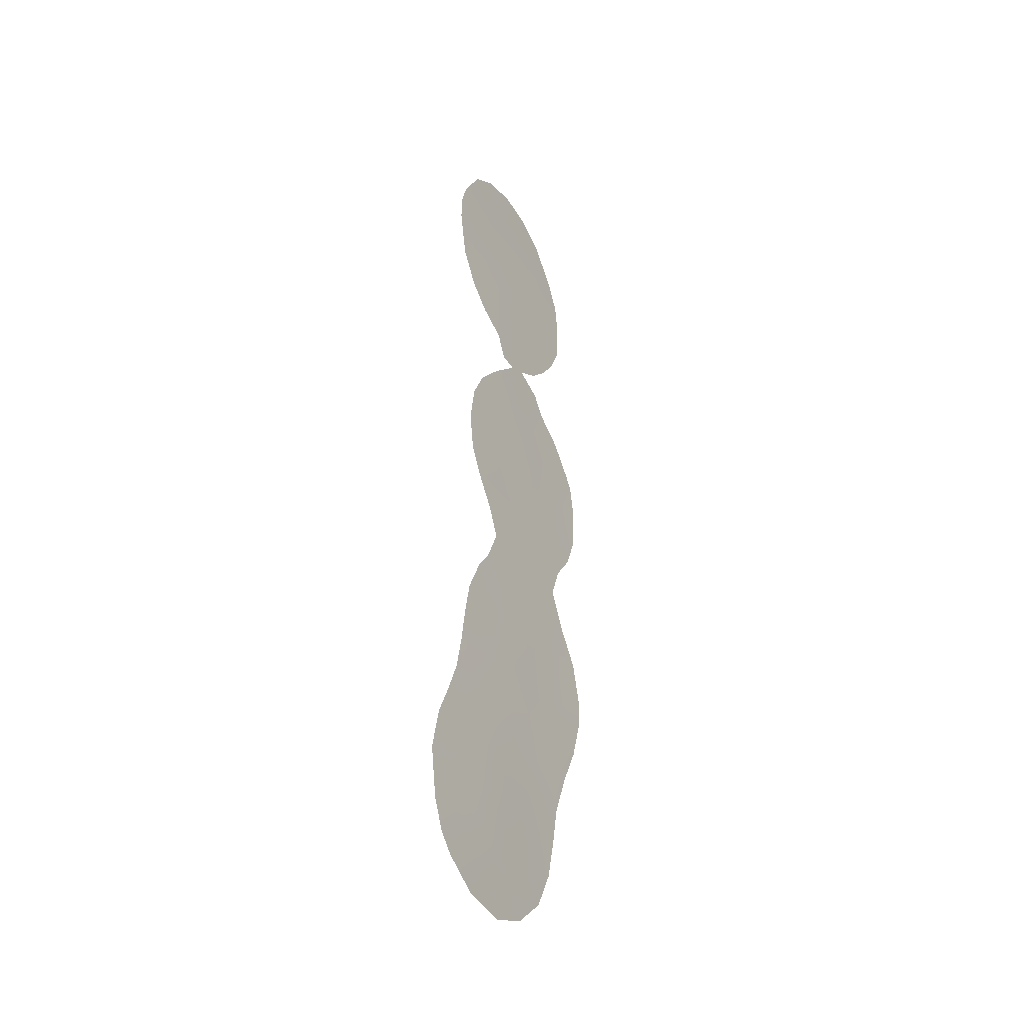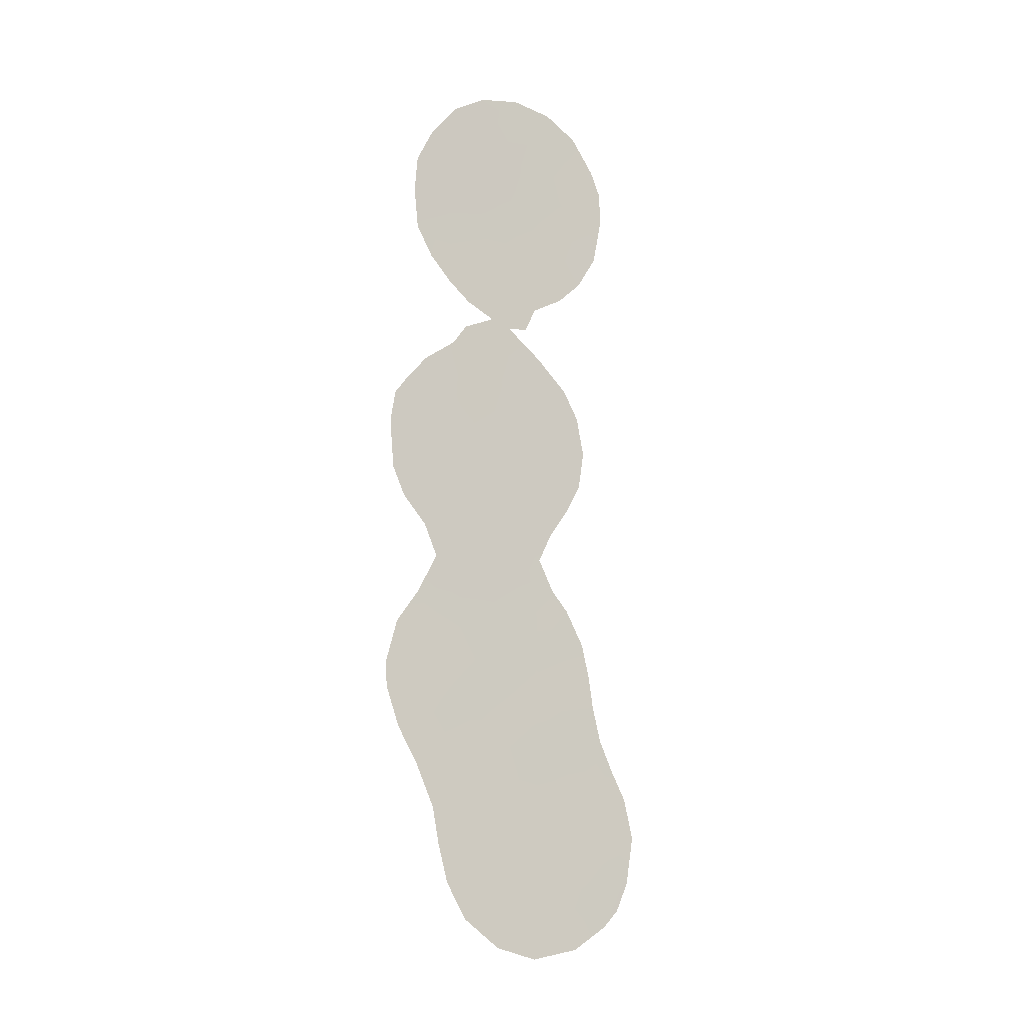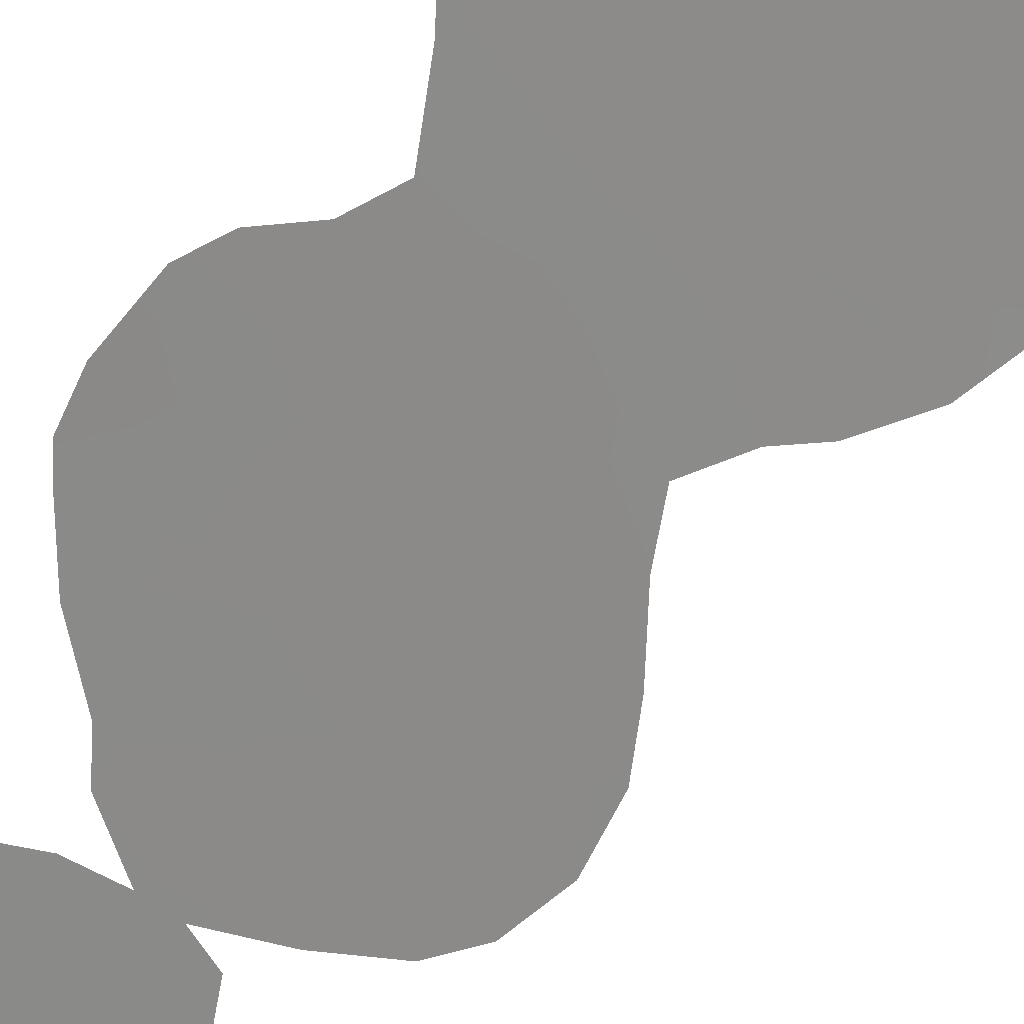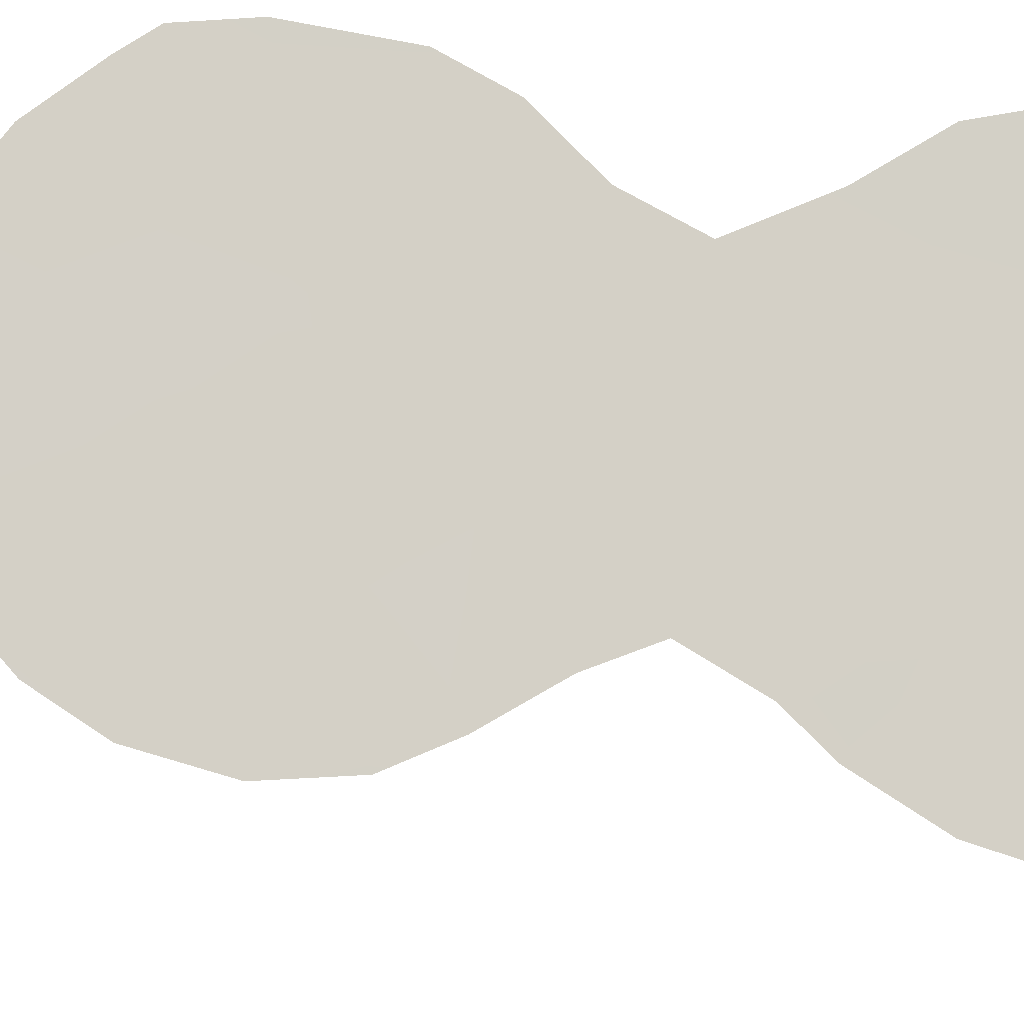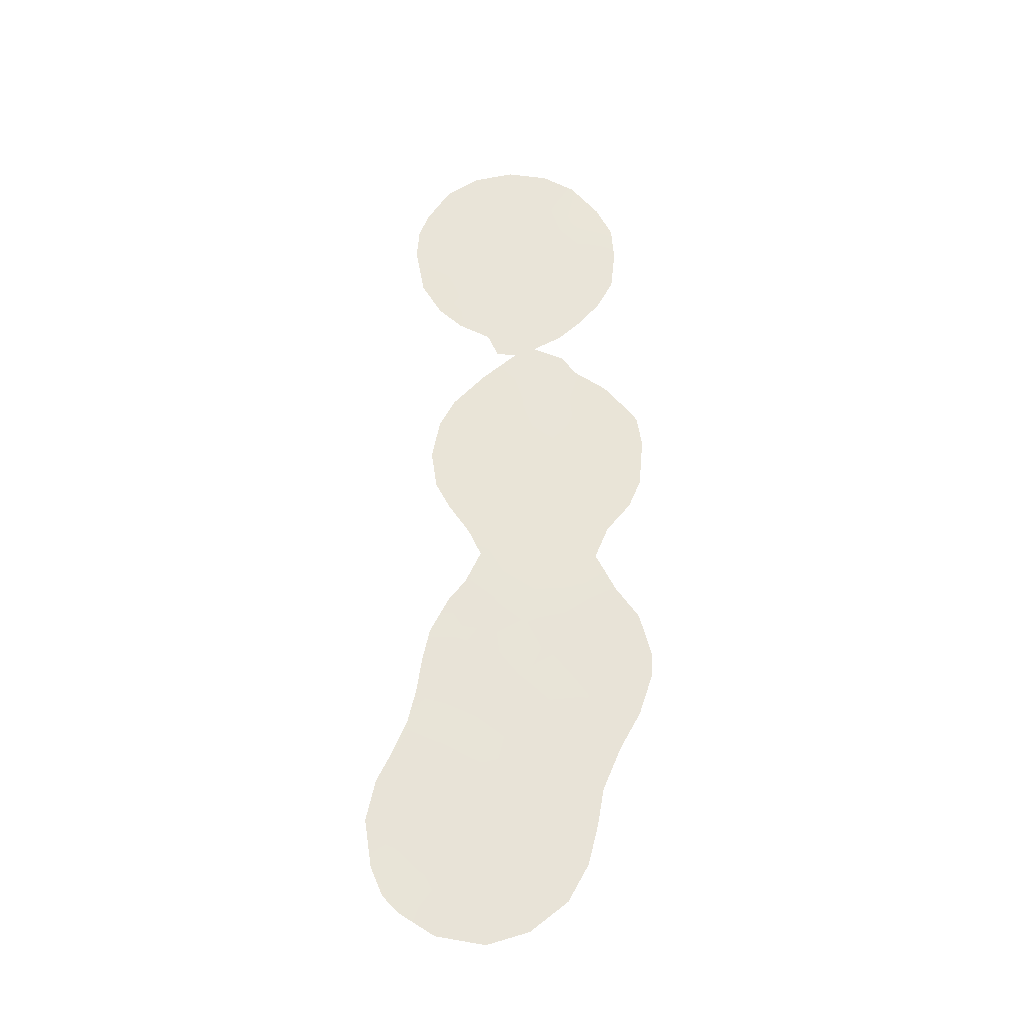
<metadata>
{"format":"obj","ext":"obj","renderer":"f3d","projection":"perspective","resolution":1024,"background":"white","views":[{"elev":-34.8,"azim":163.4,"up":"+Y"},{"elev":-10.8,"azim":16.8,"up":"+Y"},{"elev":-49.1,"azim":-29.9,"up":"+Z"},{"elev":-55.4,"azim":-96.7,"up":"+Z"},{"elev":-28.9,"azim":-136.1,"up":"+Y"}]}
</metadata>
<code>
v 43.2 -15.82 38.08
v 44.05 3.42 37.34
v 42.44 4.313 38.87
v 41.53 -8.13 39.66
v 41.16 -6.327 40.01
v 40.51 14.43 40.85
v 40.02 6.403 41.21
v 42.95 2.181 38.37
v 38.25 4.397 42.87
v 42.8 -20.95 38.51
v 37.63 -9.281 43.34
v 40.74 4.532 40.48
v 40.64 20.77 40.9
v 43.16 21.44 38.46
v 37.89 -11.1 43.11
v 42.26 -3.154 38.98
v 44.42 -17.15 36.93
v 44.83 -15.15 36.54
v 39.92 -7.806 41.18
v 44.71 -10.55 36.66
v 45.4 15.2 36.19
v 45.81 -16.43 35.62
v 39.25 -1.946 41.84
v 40.65 -2.597 40.52
v 40.86 -4.529 40.29
v 41.96 7.854 39.37
v 44.92 -25.79 36.54
v 46.38 18.76 35.31
v 44.6 -6.86 36.77
v 39.92 9.256 41.35
v 40.75 23.28 40.84
v 43.33 -4.016 37.97
v 39.49 22.36 42.06
v 38.1 -2.478 42.93
v 37.04 -13.73 43.93
v 37.83 -6.257 43.16
v 38.1 7.08 43.03
v 47.27 -17.51 34.25
v 46.09 14.53 35.53
v 38.35 13.18 42.92
v 43.86 23.09 37.81
v 37.72 18.87 43.67
v 43.16 10.83 38.26
v 45.1 21.93 36.56
v 46.87 -23.73 34.65
v 47.64 -19.68 33.94
v 41.15 9.931 40.17
v 37.18 -0.9369 43.82
v 39.16 11.87 42.12
v 37.2 5.671 43.88
v 42.72 9.575 38.66
v 41.94 9.513 39.4
v 44.55 6.159 36.89
v 39.38 8.24 41.85
v 36.76 4.889 44.28
v 45.45 2.496 36
v 45.31 12.81 36.25
v 42.32 23.57 39.31
v 37.72 14.79 43.55
v 46.45 17.12 35.21
v 41.46 -25.57 39.89
v 46.27 -24.6 35.22
v 40.03 -24.02 41.24
v 38.62 -4.198 42.43
v 36.92 -7.965 44
v 43.32 7.897 38.07
v 37.86 -15.76 43.16
v 41.89 -16.86 39.34
v 36.69 0.6122 44.27
v 45.13 18.96 36.5
v 46 20.04 35.67
v 41.98 -9.734 39.23
v 38.36 20.56 43.1
v 39.24 19.91 42.22
v 40.66 8.083 40.62
v 41.81 13.35 39.59
v 42.93 -8.538 38.33
v 40.4 18.7 41.06
v 41.07 22.34 40.51
v 38.12 -0.3982 42.92
v 44.16 -8.821 37.18
v 38.84 -19.97 42.32
v 42.39 -5.102 38.86
v 43.72 -7.318 37.59
v 40.76 -18.32 40.44
v 43.13 14.6 38.34
v 37.9 -13.24 43.11
v 41.89 21.51 39.69
v 41.65 17.6 39.83
v 39.22 -10.99 41.86
v 45.16 4.589 36.3
v 38.42 -7.679 42.6
v 42.68 -6.771 38.57
v 41.89 -1.144 39.35
v 43.14 0.1266 38.17
v 40.44 -9.901 40.7
v 46.53 -21.45 34.97
v 43.74 19.41 37.85
v 40.69 1.144 40.51
v 39.83 2.616 41.34
v 39.28 4.61 41.89
v 44.29 17.65 37.29
v 40.46 16.55 40.95
v 36.55 3.246 44.45
v 39.88 -19.94 41.32
v 45.32 -20.91 36.13
v 38.31 16.72 43.02
v 40.41 12.41 40.92
v 40.23 -11.92 40.91
v 45.61 -22.76 35.85
v 47.35 -22.21 34.2
v 43.94 -5.757 37.38
v 43.18 -17.67 38.11
v 40.04 10.77 41.25
v 43.06 16.7 38.44
v 43.48 -13.87 37.82
v 43.07 -26.24 38.35
v 41.22 -20.34 40.05
v 45.33 -8.809 36.07
v 44.09 -12.16 37.24
v 41.79 15.5 39.64
v 43.11 -23.09 38.25
v 44.25 -21.77 37.14
v 44.57 -23.92 36.85
v 43.69 5.484 37.71
v 44.66 -0.95 36.71
v 40.41 -21.94 40.85
v 39.2 15.54 42.13
v 36.46 -10.25 44.43
v 42.05 19.81 39.49
v 36.52 -11.6 44.4
v 41.9 -14.65 39.32
v 38.57 -18.03 42.53
v 42.53 -12.59 38.72
v 43.15 -1.544 38.15
v 44.33 1.3 37.04
v 45.23 0.504 36.19
v 44.34 13.74 37.18
v 44.38 15.84 37.17
v 45.59 -18.01 35.84
v 46.73 -16.05 34.76
v 39.42 0.475 41.71
v 39.23 -22.06 41.98
v 43.83 -2.565 37.49
v 38.31 1.842 42.78
v 38.67 6.199 42.48
v 41.73 -22.28 39.56
v 40.6 -0.5729 40.59
v 42.2 -24.29 39.15
v 45.62 -10.58 35.8
v 46.04 -19.45 35.43
v 43.19 -10.54 38.09
v 44.89 -13.58 36.49
v 45.82 -12.34 35.63
v 46.14 -14.24 35.31
v 37.58 17 43.74
v 45.44 17.21 36.18
v 44.38 11.68 37.11
v 39.09 -12.66 41.99
v 41.06 -23.57 40.24
v 43.49 -24.81 37.9
v 39.23 13.67 42.08
v 42.52 6.31 38.81
v 43.13 12.52 38.3
v 38.97 -16.16 42.11
v 39.62 -3.929 41.48
v 41.4 6.229 39.88
v 37.34 2.929 43.71
v 40.37 -16.01 40.79
v 39.5 -17.89 41.65
v 41.61 -11.41 39.58
v 39.21 17.68 42.18
v 42.31 -18.94 38.97
v 44.52 20.85 37.11
v 41.79 11.1 39.57
v 44.18 -19.37 37.17
v 41.44 2.643 39.8
v 38.8 -9.476 42.25
v 41.8 0.7424 39.46
v 39.05 -14.47 42.03
v 42.92 18.35 38.62
v 40.74 -13.52 40.41
v 39.59 -5.781 41.5
f 85 169 68
f 13 78 74
f 77 93 84
f 7 12 101
f 82 133 170
f 74 42 73
f 102 70 157
f 113 173 68
f 47 175 52
f 103 121 6
f 135 126 144
f 86 115 139
f 9 55 50
f 130 13 88
f 134 132 182
f 122 10 123
f 171 109 96
f 118 127 105
f 147 118 10
f 4 19 5
f 78 130 89
f 54 146 37
f 147 122 149
f 19 92 183
f 116 120 153
f 142 100 99
f 11 65 92
f 81 152 77
f 98 181 130
f 69 104 168
f 70 71 28
f 73 33 74
f 86 164 76
f 79 31 58
f 4 77 72
f 31 79 33
f 121 86 76
f 68 169 132
f 19 178 92
f 93 83 112
f 32 112 83
f 79 13 33
f 33 13 74
f 87 131 15
f 131 87 35
f 19 4 96
f 178 96 90
f 2 91 56
f 91 2 125
f 183 92 36
f 130 88 14
f 88 79 58
f 16 135 144
f 77 4 93
f 96 72 171
f 14 174 98
f 98 174 70
f 179 99 177
f 145 9 101
f 177 100 12
f 103 78 89
f 55 168 104
f 168 55 9
f 176 140 151
f 106 151 97
f 46 97 151
f 18 22 17
f 17 22 140
f 78 172 74
f 42 172 107
f 108 162 6
f 25 24 16
f 71 174 44
f 45 110 97
f 111 45 97
f 97 46 111
f 32 83 16
f 83 25 16
f 75 30 47
f 112 84 93
f 112 29 84
f 113 176 173
f 68 1 113
f 17 1 18
f 113 1 17
f 83 5 25
f 114 49 108
f 157 70 28
f 60 157 28
f 96 4 72
f 171 182 109
f 6 76 108
f 116 153 18
f 116 18 1
f 68 173 85
f 121 115 86
f 117 61 149
f 85 173 118
f 20 119 150
f 175 51 52
f 20 81 119
f 27 117 161
f 115 121 89
f 103 89 121
f 124 123 110
f 69 168 145
f 145 168 9
f 124 161 122
f 23 80 142
f 159 90 109
f 109 90 96
f 69 80 48
f 18 155 22
f 135 95 126
f 139 115 102
f 86 138 164
f 70 174 71
f 172 128 107
f 129 65 11
f 159 87 15
f 88 13 79
f 15 131 129
f 89 181 115
f 16 24 94
f 1 68 132
f 19 96 178
f 132 116 1
f 171 134 182
f 134 116 132
f 124 122 123
f 165 169 170
f 133 67 165
f 134 120 116
f 8 95 179
f 179 95 94
f 136 95 8
f 126 95 136
f 8 2 136
f 56 136 2
f 56 137 136
f 137 126 136
f 14 58 41
f 177 12 3
f 129 11 15
f 40 59 162
f 128 162 59
f 49 162 108
f 162 49 40
f 17 140 176
f 57 21 39
f 138 21 57
f 86 139 138
f 138 139 21
f 101 146 7
f 146 101 9
f 146 50 37
f 85 118 105
f 147 127 118
f 10 118 173
f 151 140 38
f 141 38 22
f 43 175 164
f 175 76 164
f 6 121 76
f 165 180 169
f 117 149 161
f 10 176 123
f 123 106 110
f 110 106 97
f 110 45 62
f 23 142 148
f 105 127 143
f 143 82 105
f 25 183 166
f 5 19 183
f 114 108 175
f 47 52 26
f 26 75 47
f 84 29 81
f 119 81 29
f 144 32 16
f 145 100 142
f 142 80 145
f 80 69 145
f 78 13 130
f 89 130 181
f 75 7 54
f 15 11 178
f 15 90 159
f 124 110 62
f 27 124 62
f 148 24 23
f 147 10 122
f 6 162 128
f 120 134 152
f 152 171 72
f 3 8 177
f 34 80 23
f 80 34 48
f 93 4 5
f 93 5 83
f 6 128 103
f 103 172 78
f 16 94 135
f 120 20 154
f 150 154 20
f 149 61 160
f 63 160 61
f 143 127 63
f 127 160 63
f 24 148 94
f 148 142 99
f 99 100 177
f 92 178 11
f 128 59 107
f 156 107 59
f 92 65 36
f 20 120 152
f 120 154 153
f 155 153 154
f 153 155 18
f 38 140 22
f 166 64 23
f 64 34 23
f 84 81 77
f 81 20 152
f 77 152 72
f 155 141 22
f 74 172 42
f 156 42 107
f 25 5 183
f 167 12 7
f 66 26 52
f 102 157 139
f 139 157 21
f 125 66 53
f 14 98 130
f 98 102 181
f 98 70 102
f 157 60 21
f 21 60 39
f 51 175 43
f 158 138 57
f 164 158 43
f 87 67 35
f 146 54 7
f 58 14 88
f 109 182 159
f 147 160 127
f 160 147 149
f 125 3 163
f 122 161 149
f 164 138 158
f 159 182 180
f 169 182 132
f 91 125 53
f 25 166 24
f 75 54 30
f 165 67 180
f 26 163 167
f 75 26 167
f 75 167 7
f 24 166 23
f 46 151 38
f 82 170 105
f 134 171 152
f 128 172 103
f 2 8 3
f 125 2 3
f 12 100 101
f 170 169 85
f 174 41 44
f 173 176 10
f 76 175 108
f 27 161 124
f 174 14 41
f 106 123 176
f 175 47 114
f 163 3 167
f 177 8 179
f 163 26 66
f 17 176 113
f 163 66 125
f 133 165 170
f 95 135 94
f 15 178 90
f 105 170 85
f 167 3 12
f 64 166 183
f 179 148 99
f 176 151 106
f 179 94 148
f 180 182 169
f 67 87 180
f 159 180 87
f 181 102 115
f 64 183 36
f 145 101 100
f 146 9 50

</code>
